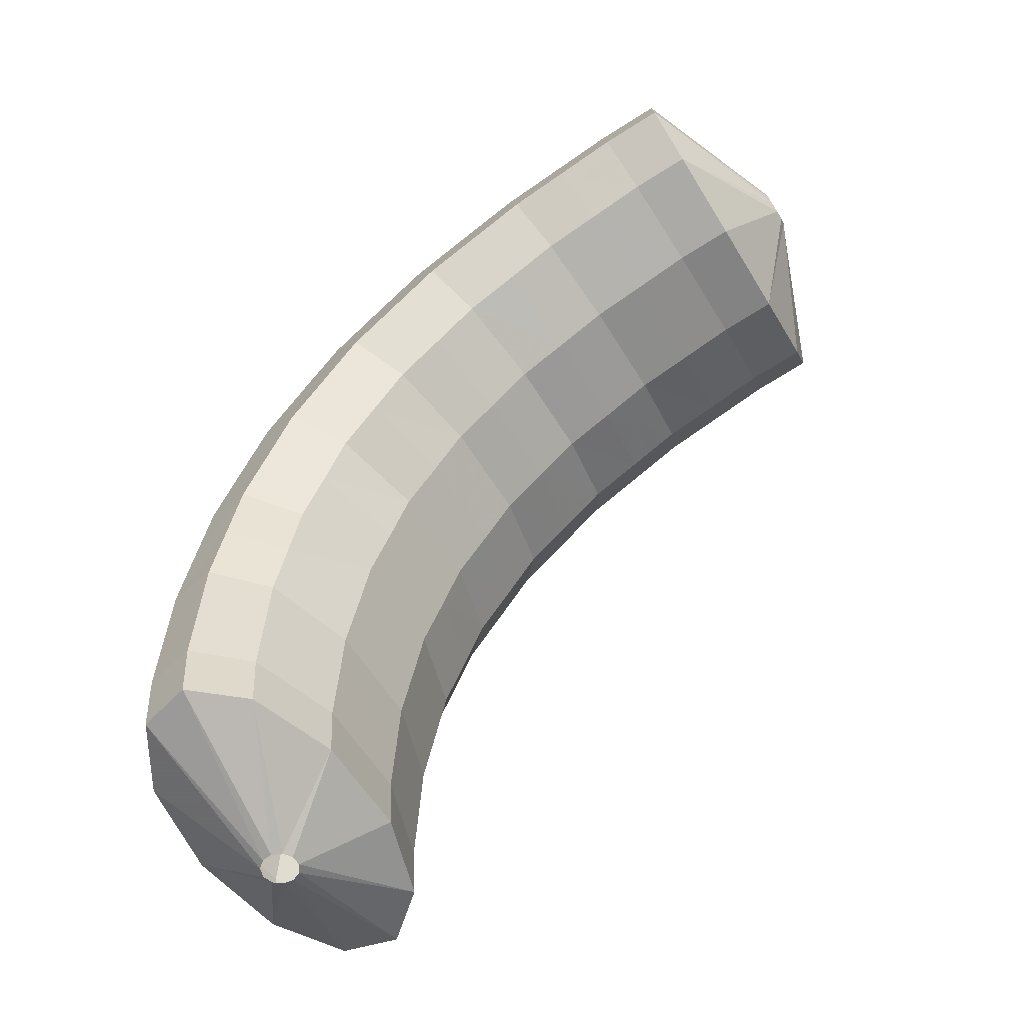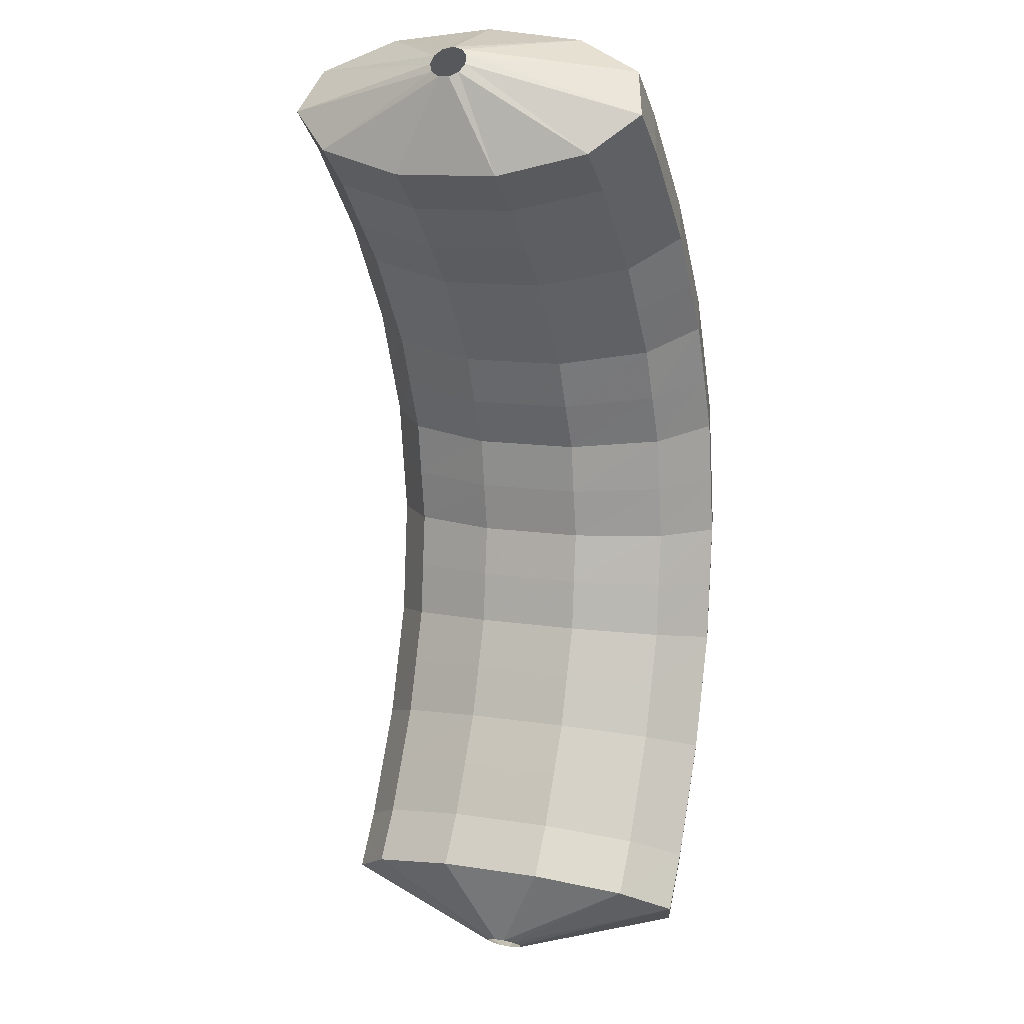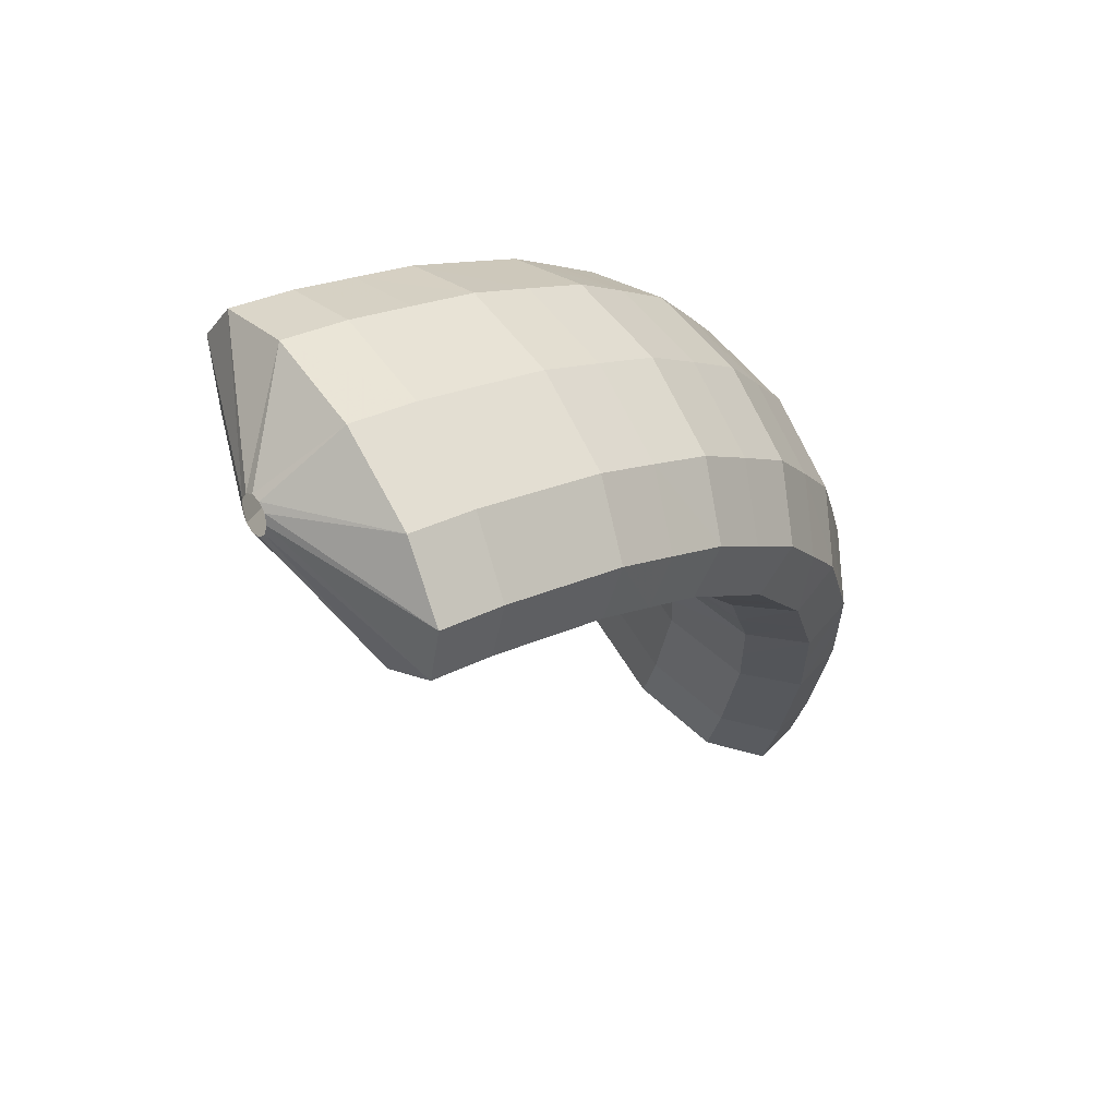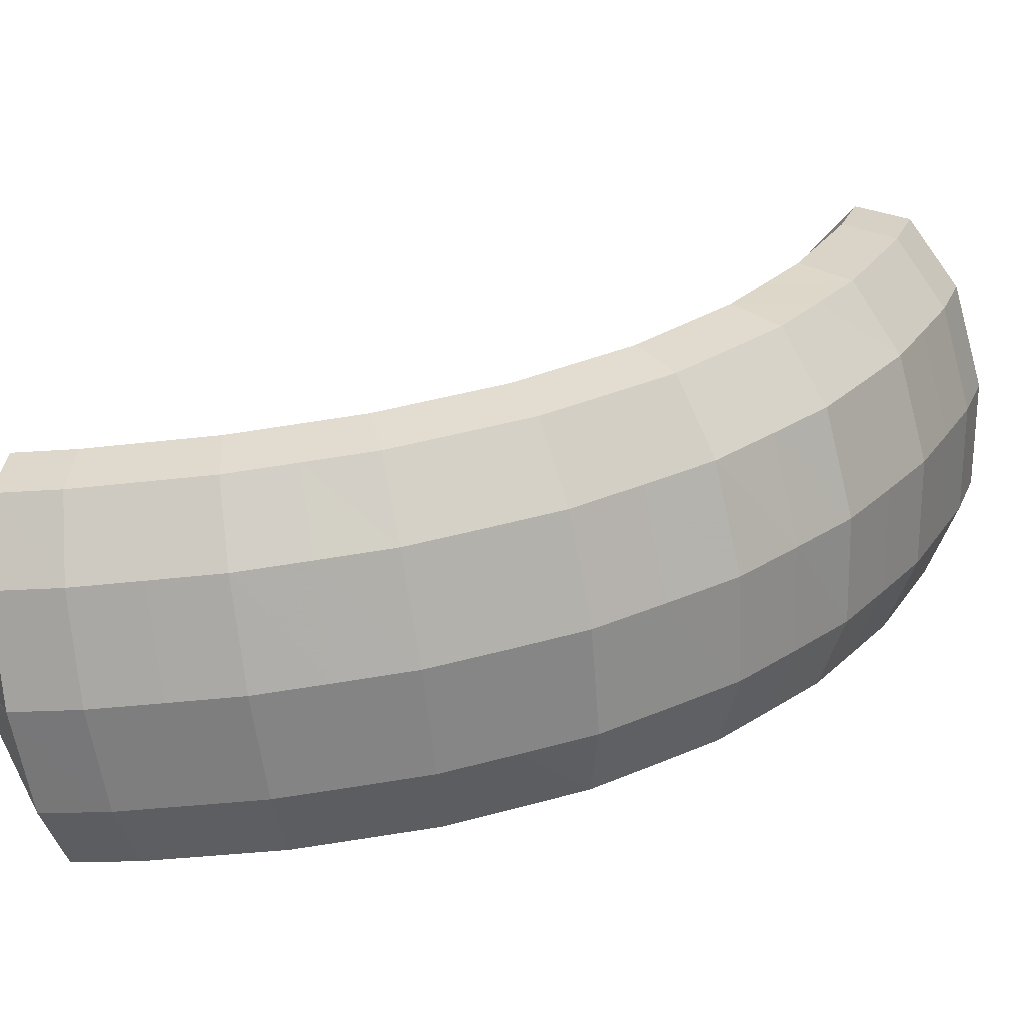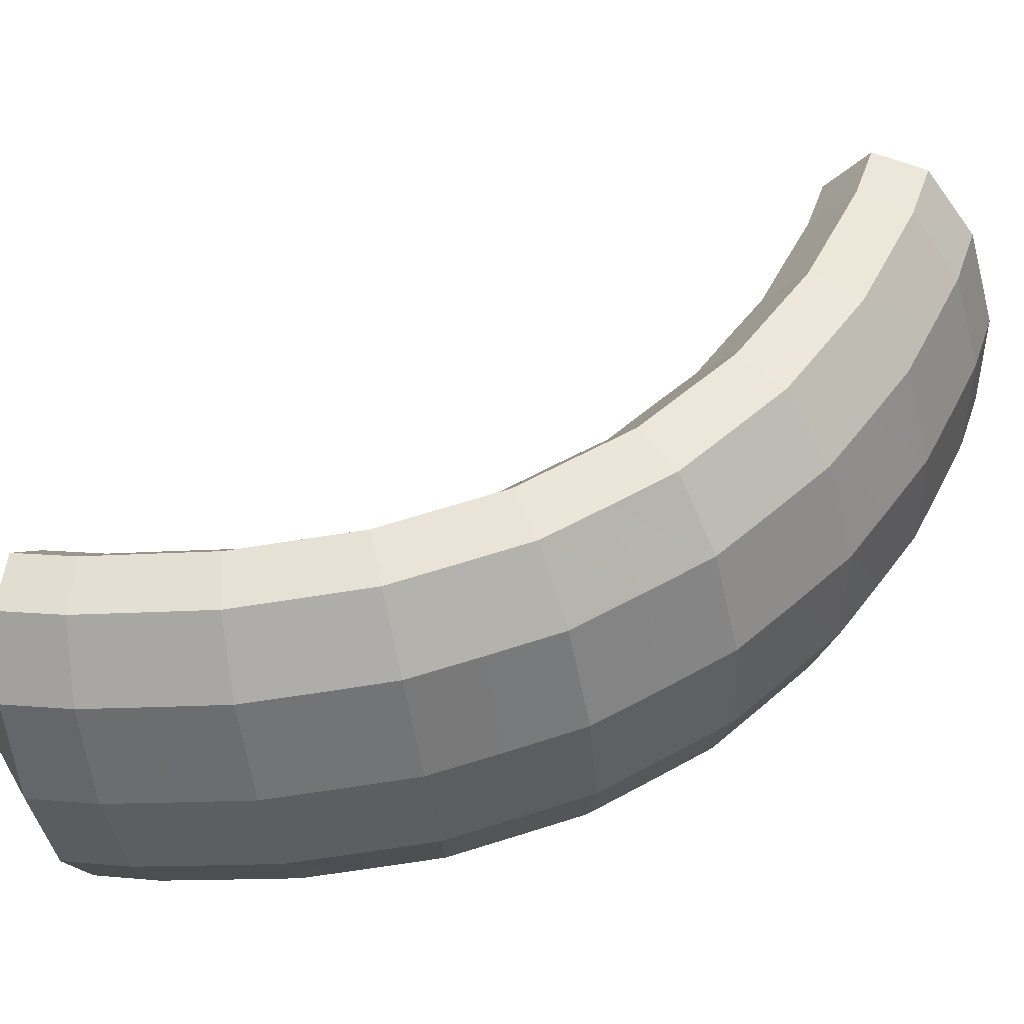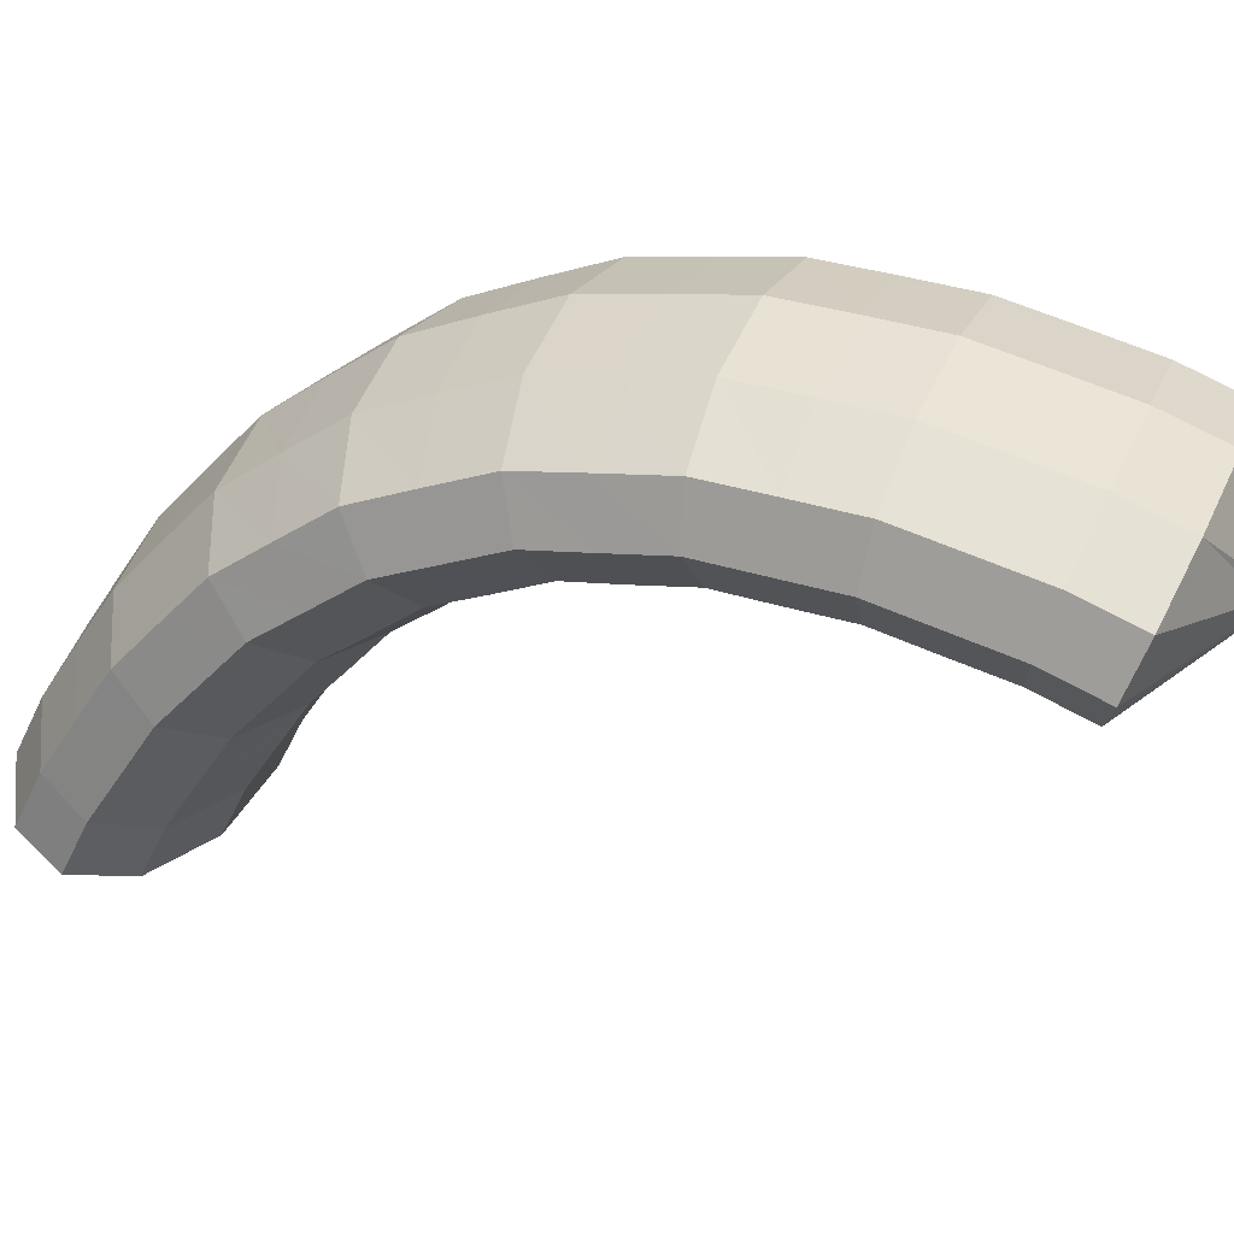
<metadata>
{"format":"obj","ext":"obj","renderer":"f3d","projection":"perspective","resolution":1024,"background":"white","views":[{"elev":-45.0,"azim":-178.1,"up":"+Y"},{"elev":-14.5,"azim":-99.2,"up":"+Y"},{"elev":55.0,"azim":-61.5,"up":"+Y"},{"elev":50.6,"azim":93.6,"up":"+Z"},{"elev":72.4,"azim":93.5,"up":"+Z"},{"elev":-35.7,"azim":151.8,"up":"+Z"}]}
</metadata>
<code>
g tube1
v 165.1 97.02 199.1
v 165.2 97.08 198.8
v 165.1 97.14 198.5
v 164.9 97.19 198.4
v 164.6 97.21 198.4
v 164.3 97.19 198.5
v 164.2 97.15 198.7
v 164.2 97.09 199
v 164.4 97.03 199.2
v 164.7 96.99 199.3
v 164.9 96.99 199.3
v 165.1 97.02 199.1
v 167 98.34 200.3
v 167.9 98.83 197.8
v 167.9 99.29 195.7
v 166.8 99.56 194.8
v 165.2 99.56 195.2
v 163.4 99.29 196.9
v 162 98.84 199.3
v 161.5 98.34 201.7
v 162.1 97.96 203.3
v 163.5 97.82 203.6
v 165.3 97.96 202.5
v 167 98.34 200.3
v 167.1 100.1 200.7
v 168 100.6 198.2
v 168 101 196.1
v 166.9 101.1 195.1
v 165.2 101.1 195.5
v 163.4 100.8 197.2
v 162.1 100.3 199.6
v 161.6 99.85 202
v 162.2 99.55 203.6
v 163.6 99.48 204
v 165.4 99.69 202.9
v 167.1 100.1 200.7
v 167 101.9 201
v 167.9 102.3 198.5
v 167.9 102.6 196.4
v 166.8 102.8 195.4
v 165.2 102.6 195.8
v 163.4 102.2 197.4
v 162 101.8 199.9
v 161.5 101.4 202.3
v 162.1 101.2 203.9
v 163.5 101.2 204.2
v 165.3 101.4 203.1
v 167 101.9 201
v 166.9 103.7 201.3
v 167.8 104.1 198.8
v 167.8 104.4 196.6
v 166.8 104.4 195.6
v 165.1 104.1 196
v 163.3 103.7 197.7
v 161.9 103.2 200.1
v 161.5 102.9 202.5
v 162 102.7 204.2
v 163.4 102.9 204.5
v 165.2 103.2 203.4
v 166.9 103.7 201.3
v 166.5 105.5 201.4
v 167.5 105.9 198.9
v 167.5 106 196.8
v 166.5 105.9 195.7
v 164.8 105.6 196.1
v 163 105.1 197.8
v 161.7 104.7 200.2
v 161.2 104.4 202.6
v 161.7 104.3 204.3
v 163.1 104.6 204.6
v 164.9 105 203.6
v 166.5 105.5 201.4
v 166.2 107.3 201.6
v 167.1 107.7 199.1
v 167.1 107.8 196.9
v 166.2 107.5 195.9
v 164.5 107 196.2
v 162.8 106.5 197.9
v 161.4 106 200.3
v 160.9 105.8 202.8
v 161.4 105.9 204.4
v 162.8 106.3 204.8
v 164.6 106.8 203.7
v 166.2 107.3 201.6
v 165.5 109.1 201.5
v 166.5 109.4 199
v 166.5 109.4 196.9
v 165.6 109 195.8
v 164 108.4 196.2
v 162.3 107.8 197.9
v 160.9 107.3 200.3
v 160.4 107.2 202.7
v 160.9 107.4 204.4
v 162.2 107.9 204.7
v 163.9 108.6 203.7
v 165.5 109.1 201.5
v 164.8 110.9 201.5
v 165.8 111.2 199
v 165.9 111 196.8
v 165 110.5 195.8
v 163.5 109.8 196.2
v 161.8 109.1 197.8
v 160.4 108.6 200.3
v 159.9 108.6 202.7
v 160.3 108.9 204.3
v 161.5 109.6 204.7
v 163.2 110.3 203.6
v 164.8 110.9 201.5
v 163.8 112.6 201.2
v 164.8 112.8 198.7
v 164.9 112.5 196.6
v 164.2 111.8 195.6
v 162.7 111 196
v 161 110.2 197.6
v 159.7 109.7 200.1
v 159.1 109.8 202.5
v 159.4 110.2 204.1
v 160.6 111.1 204.4
v 162.2 111.9 203.4
v 163.8 112.6 201.2
v 162.7 114.2 200.9
v 163.8 114.4 198.4
v 164 114 196.3
v 163.3 113.2 195.3
v 161.9 112.2 195.8
v 160.3 111.3 197.5
v 159 110.9 199.9
v 158.3 111 202.3
v 158.6 111.6 203.9
v 159.6 112.5 204.2
v 161.2 113.5 203.1
v 162.7 114.2 200.9
v 161.4 115.5 200.5
v 162.5 115.7 198
v 162.8 115.2 195.9
v 162.2 114.3 194.9
v 160.9 113.2 195.4
v 159.4 112.2 197.1
v 158 111.8 199.5
v 157.3 111.9 201.9
v 157.5 112.7 203.5
v 158.4 113.7 203.7
v 159.9 114.8 202.6
v 161.4 115.5 200.5
v 160.1 116.8 200
v 161.2 116.9 197.5
v 161.6 116.4 195.5
v 161.1 115.4 194.5
v 159.9 114.2 195
v 158.4 113.2 196.8
v 157.1 112.7 199.2
v 156.3 113 201.5
v 156.4 113.8 203.1
v 157.2 114.9 203.3
v 158.6 116.1 202.1
v 160.1 116.8 200
v 158.6 117.8 199.3
v 159.7 117.9 196.9
v 160.2 117.3 194.9
v 159.8 116.2 194
v 158.8 114.9 194.5
v 157.3 113.9 196.3
v 156 113.5 198.7
v 155.1 113.7 201
v 155.1 114.6 202.5
v 155.8 115.8 202.7
v 157.1 117 201.5
v 158.6 117.8 199.3
v 157.1 118.8 198.7
v 158.3 118.8 196.2
v 158.8 118.2 194.3
v 158.6 117 193.4
v 157.6 115.7 194
v 156.2 114.7 195.8
v 154.8 114.2 198.2
v 154 114.5 200.5
v 153.8 115.4 202
v 154.5 116.7 202.1
v 155.7 118 200.9
v 157.1 118.8 198.7
v 155.6 119.5 198
v 156.8 119.5 195.5
v 157.4 118.9 193.6
v 157.2 117.7 192.8
v 156.3 116.3 193.4
v 155 115.2 195.2
v 153.6 114.8 197.6
v 152.7 115.1 199.9
v 152.5 116.1 201.4
v 153 117.4 201.4
v 154.2 118.7 200.2
v 155.6 119.5 198
v 154.1 120.1 197.3
v 155.3 120.2 194.8
v 155.9 119.5 192.9
v 155.8 118.3 192.2
v 155 116.9 192.8
v 153.7 115.8 194.6
v 152.4 115.3 197.1
v 151.4 115.7 199.3
v 151.1 116.7 200.7
v 151.6 118 200.8
v 152.7 119.3 199.5
v 154.1 120.1 197.3
v 152.5 120.6 196.5
v 153.7 120.7 194.1
v 154.5 120 192.2
v 154.4 118.7 191.5
v 153.7 117.3 192.1
v 152.4 116.2 194
v 151.1 115.7 196.4
v 150 116.1 198.7
v 149.7 117.1 200
v 150.1 118.5 200
v 151.1 119.8 198.7
v 152.5 120.6 196.5
v 150.8 119.1 195.3
v 150.9 119.1 195
v 150.9 118.9 194.8
v 150.9 118.7 194.7
v 150.8 118.4 194.7
v 150.7 118.2 194.9
v 150.5 118.2 195.1
v 150.5 118.3 195.4
v 150.4 118.5 195.5
v 150.5 118.8 195.6
v 150.6 119 195.5
v 150.8 119.1 195.3
f 1 2 14
f 14 13 1
f 2 3 15
f 15 14 2
f 3 4 16
f 16 15 3
f 4 5 17
f 17 16 4
f 5 6 18
f 18 17 5
f 6 7 19
f 19 18 6
f 7 8 20
f 20 19 7
f 8 9 21
f 21 20 8
f 9 10 22
f 22 21 9
f 10 11 23
f 23 22 10
f 11 12 24
f 24 23 11
f 13 14 26
f 26 25 13
f 14 15 27
f 27 26 14
f 15 16 28
f 28 27 15
f 16 17 29
f 29 28 16
f 17 18 30
f 30 29 17
f 18 19 31
f 31 30 18
f 19 20 32
f 32 31 19
f 20 21 33
f 33 32 20
f 21 22 34
f 34 33 21
f 22 23 35
f 35 34 22
f 23 24 36
f 36 35 23
f 25 26 38
f 38 37 25
f 26 27 39
f 39 38 26
f 27 28 40
f 40 39 27
f 28 29 41
f 41 40 28
f 29 30 42
f 42 41 29
f 30 31 43
f 43 42 30
f 31 32 44
f 44 43 31
f 32 33 45
f 45 44 32
f 33 34 46
f 46 45 33
f 34 35 47
f 47 46 34
f 35 36 48
f 48 47 35
f 37 38 50
f 50 49 37
f 38 39 51
f 51 50 38
f 39 40 52
f 52 51 39
f 40 41 53
f 53 52 40
f 41 42 54
f 54 53 41
f 42 43 55
f 55 54 42
f 43 44 56
f 56 55 43
f 44 45 57
f 57 56 44
f 45 46 58
f 58 57 45
f 46 47 59
f 59 58 46
f 47 48 60
f 60 59 47
f 49 50 62
f 62 61 49
f 50 51 63
f 63 62 50
f 51 52 64
f 64 63 51
f 52 53 65
f 65 64 52
f 53 54 66
f 66 65 53
f 54 55 67
f 67 66 54
f 55 56 68
f 68 67 55
f 56 57 69
f 69 68 56
f 57 58 70
f 70 69 57
f 58 59 71
f 71 70 58
f 59 60 72
f 72 71 59
f 61 62 74
f 74 73 61
f 62 63 75
f 75 74 62
f 63 64 76
f 76 75 63
f 64 65 77
f 77 76 64
f 65 66 78
f 78 77 65
f 66 67 79
f 79 78 66
f 67 68 80
f 80 79 67
f 68 69 81
f 81 80 68
f 69 70 82
f 82 81 69
f 70 71 83
f 83 82 70
f 71 72 84
f 84 83 71
f 73 74 86
f 86 85 73
f 74 75 87
f 87 86 74
f 75 76 88
f 88 87 75
f 76 77 89
f 89 88 76
f 77 78 90
f 90 89 77
f 78 79 91
f 91 90 78
f 79 80 92
f 92 91 79
f 80 81 93
f 93 92 80
f 81 82 94
f 94 93 81
f 82 83 95
f 95 94 82
f 83 84 96
f 96 95 83
f 85 86 98
f 98 97 85
f 86 87 99
f 99 98 86
f 87 88 100
f 100 99 87
f 88 89 101
f 101 100 88
f 89 90 102
f 102 101 89
f 90 91 103
f 103 102 90
f 91 92 104
f 104 103 91
f 92 93 105
f 105 104 92
f 93 94 106
f 106 105 93
f 94 95 107
f 107 106 94
f 95 96 108
f 108 107 95
f 97 98 110
f 110 109 97
f 98 99 111
f 111 110 98
f 99 100 112
f 112 111 99
f 100 101 113
f 113 112 100
f 101 102 114
f 114 113 101
f 102 103 115
f 115 114 102
f 103 104 116
f 116 115 103
f 104 105 117
f 117 116 104
f 105 106 118
f 118 117 105
f 106 107 119
f 119 118 106
f 107 108 120
f 120 119 107
f 109 110 122
f 122 121 109
f 110 111 123
f 123 122 110
f 111 112 124
f 124 123 111
f 112 113 125
f 125 124 112
f 113 114 126
f 126 125 113
f 114 115 127
f 127 126 114
f 115 116 128
f 128 127 115
f 116 117 129
f 129 128 116
f 117 118 130
f 130 129 117
f 118 119 131
f 131 130 118
f 119 120 132
f 132 131 119
f 121 122 134
f 134 133 121
f 122 123 135
f 135 134 122
f 123 124 136
f 136 135 123
f 124 125 137
f 137 136 124
f 125 126 138
f 138 137 125
f 126 127 139
f 139 138 126
f 127 128 140
f 140 139 127
f 128 129 141
f 141 140 128
f 129 130 142
f 142 141 129
f 130 131 143
f 143 142 130
f 131 132 144
f 144 143 131
f 133 134 146
f 146 145 133
f 134 135 147
f 147 146 134
f 135 136 148
f 148 147 135
f 136 137 149
f 149 148 136
f 137 138 150
f 150 149 137
f 138 139 151
f 151 150 138
f 139 140 152
f 152 151 139
f 140 141 153
f 153 152 140
f 141 142 154
f 154 153 141
f 142 143 155
f 155 154 142
f 143 144 156
f 156 155 143
f 145 146 158
f 158 157 145
f 146 147 159
f 159 158 146
f 147 148 160
f 160 159 147
f 148 149 161
f 161 160 148
f 149 150 162
f 162 161 149
f 150 151 163
f 163 162 150
f 151 152 164
f 164 163 151
f 152 153 165
f 165 164 152
f 153 154 166
f 166 165 153
f 154 155 167
f 167 166 154
f 155 156 168
f 168 167 155
f 157 158 170
f 170 169 157
f 158 159 171
f 171 170 158
f 159 160 172
f 172 171 159
f 160 161 173
f 173 172 160
f 161 162 174
f 174 173 161
f 162 163 175
f 175 174 162
f 163 164 176
f 176 175 163
f 164 165 177
f 177 176 164
f 165 166 178
f 178 177 165
f 166 167 179
f 179 178 166
f 167 168 180
f 180 179 167
f 169 170 182
f 182 181 169
f 170 171 183
f 183 182 170
f 171 172 184
f 184 183 171
f 172 173 185
f 185 184 172
f 173 174 186
f 186 185 173
f 174 175 187
f 187 186 174
f 175 176 188
f 188 187 175
f 176 177 189
f 189 188 176
f 177 178 190
f 190 189 177
f 178 179 191
f 191 190 178
f 179 180 192
f 192 191 179
f 181 182 194
f 194 193 181
f 182 183 195
f 195 194 182
f 183 184 196
f 196 195 183
f 184 185 197
f 197 196 184
f 185 186 198
f 198 197 185
f 186 187 199
f 199 198 186
f 187 188 200
f 200 199 187
f 188 189 201
f 201 200 188
f 189 190 202
f 202 201 189
f 190 191 203
f 203 202 190
f 191 192 204
f 204 203 191
f 193 194 206
f 206 205 193
f 194 195 207
f 207 206 194
f 195 196 208
f 208 207 195
f 196 197 209
f 209 208 196
f 197 198 210
f 210 209 197
f 198 199 211
f 211 210 198
f 199 200 212
f 212 211 199
f 200 201 213
f 213 212 200
f 201 202 214
f 214 213 201
f 202 203 215
f 215 214 202
f 203 204 216
f 216 215 203
f 205 206 218
f 218 217 205
f 206 207 219
f 219 218 206
f 207 208 220
f 220 219 207
f 208 209 221
f 221 220 208
f 209 210 222
f 222 221 209
f 210 211 223
f 223 222 210
f 211 212 224
f 224 223 211
f 212 213 225
f 225 224 212
f 213 214 226
f 226 225 213
f 214 215 227
f 227 226 214
f 215 216 228
f 228 227 215
g

</code>
